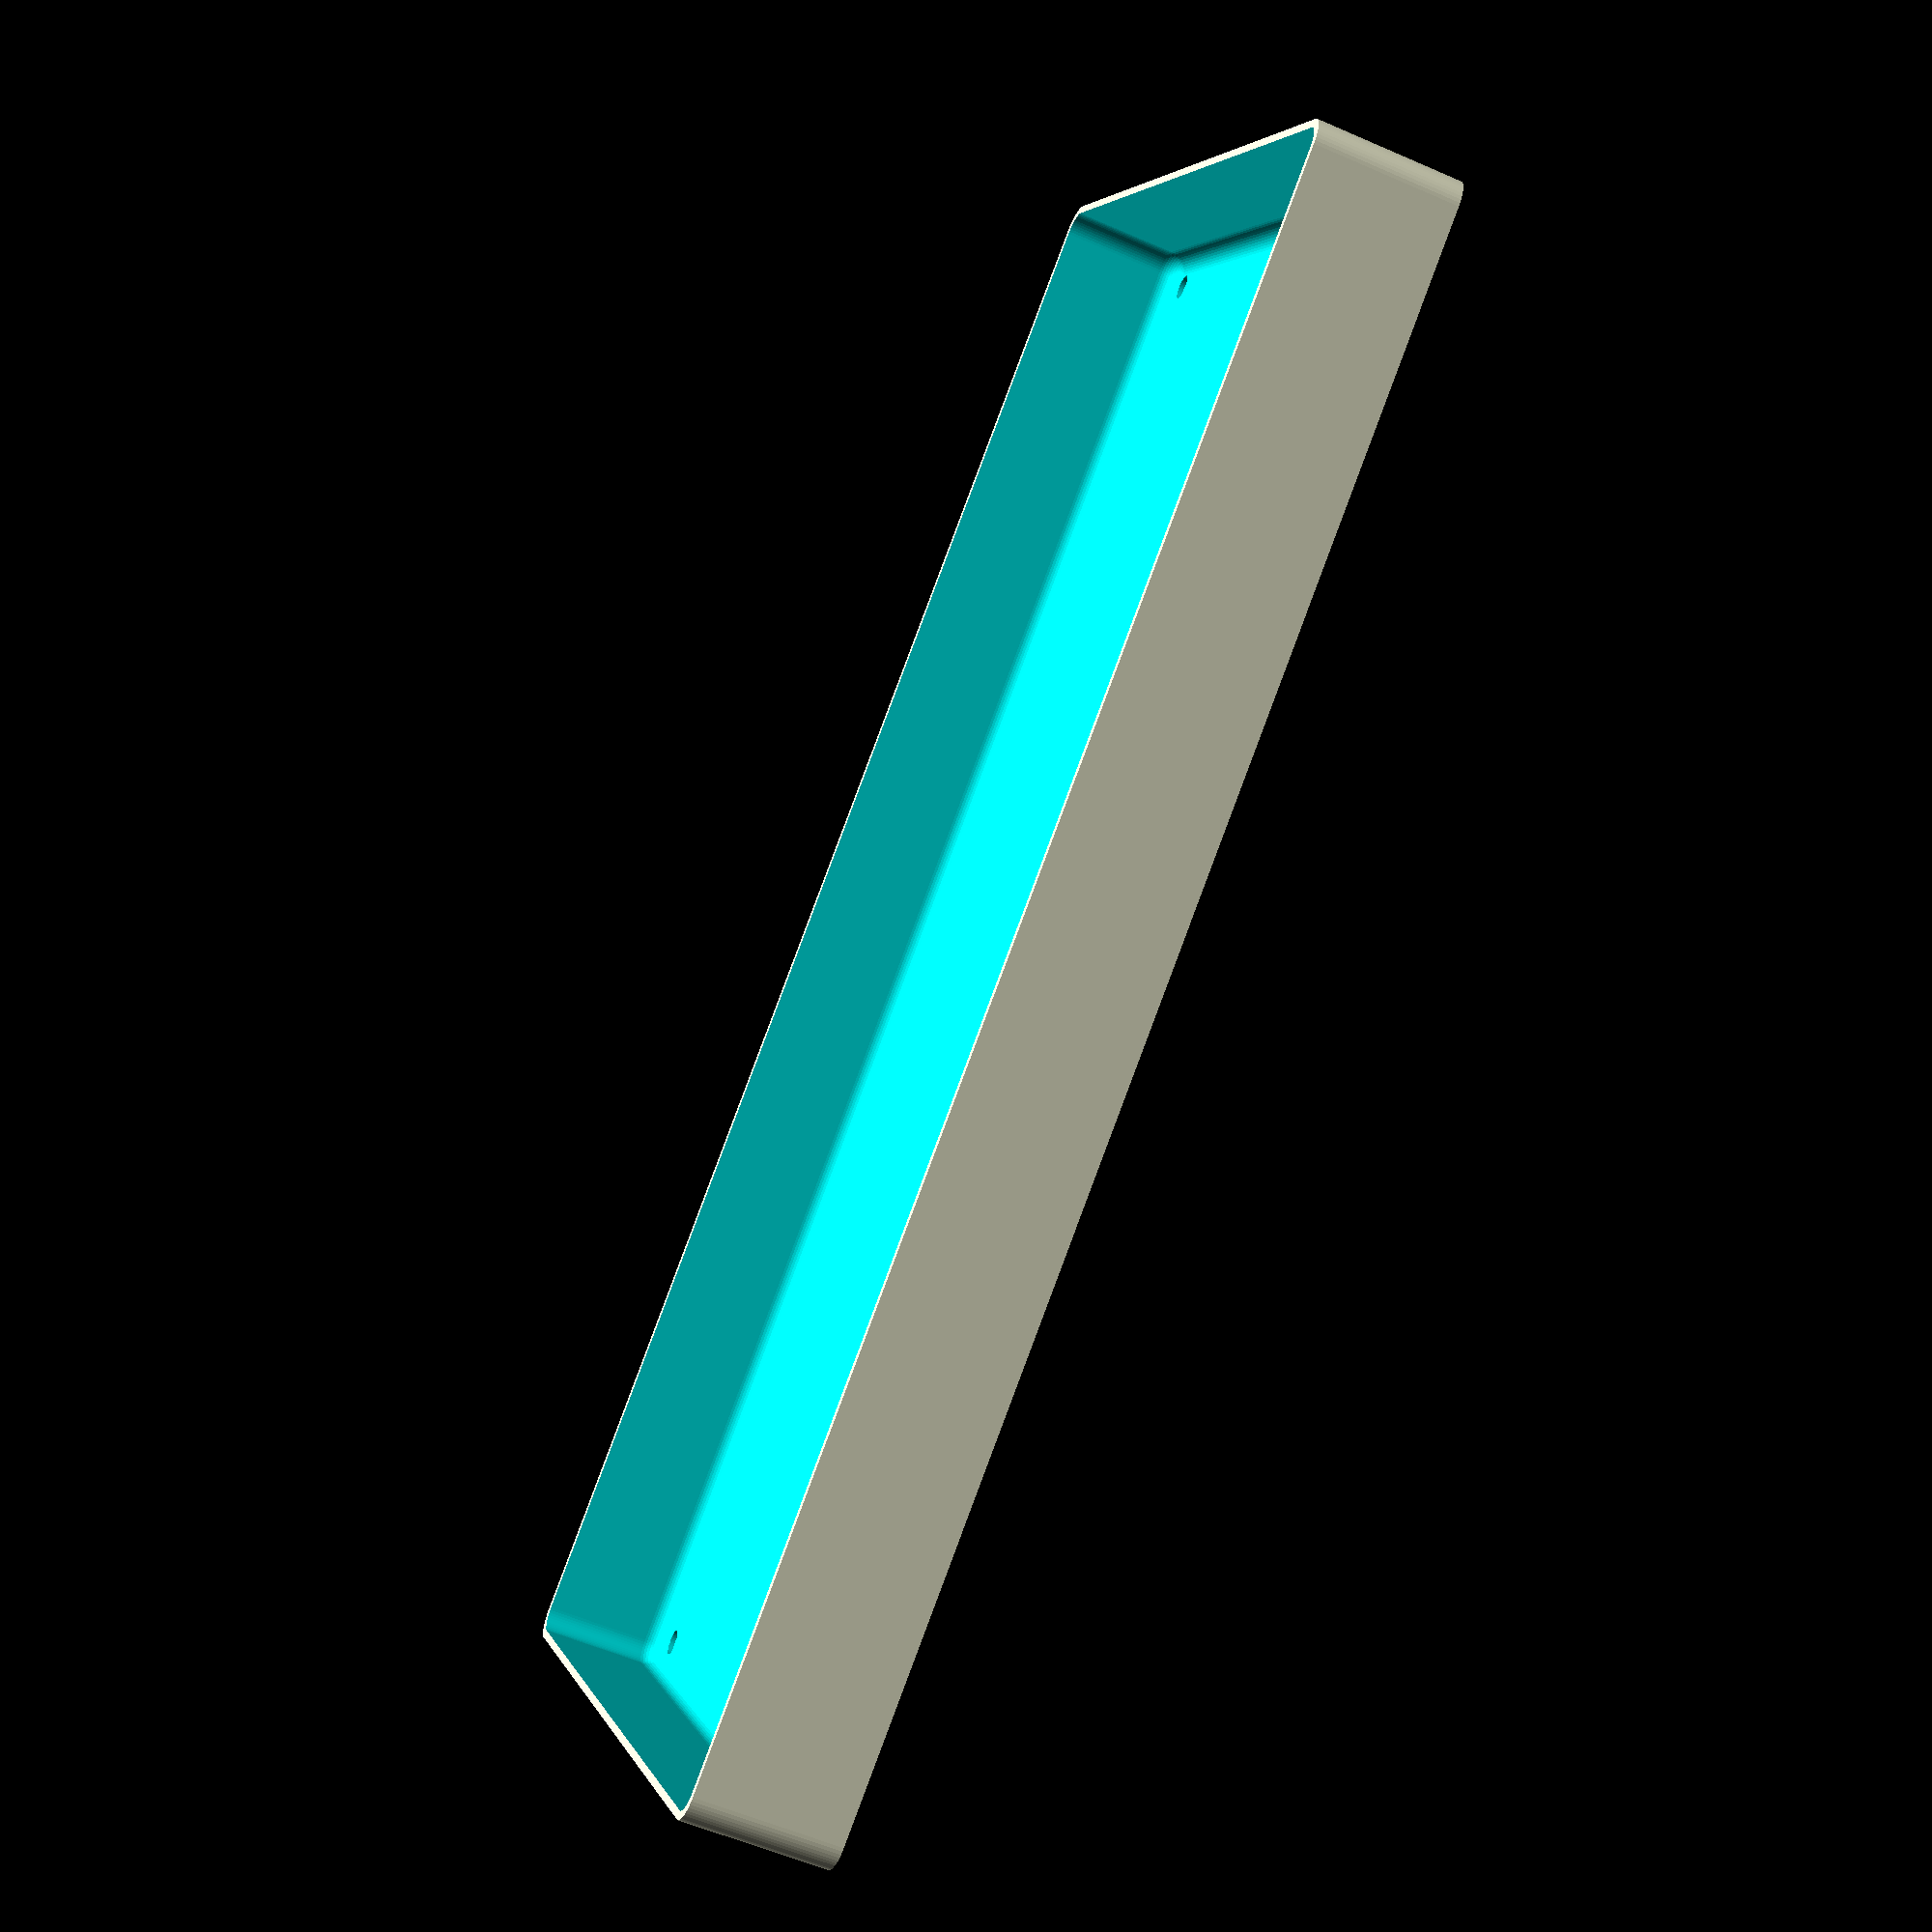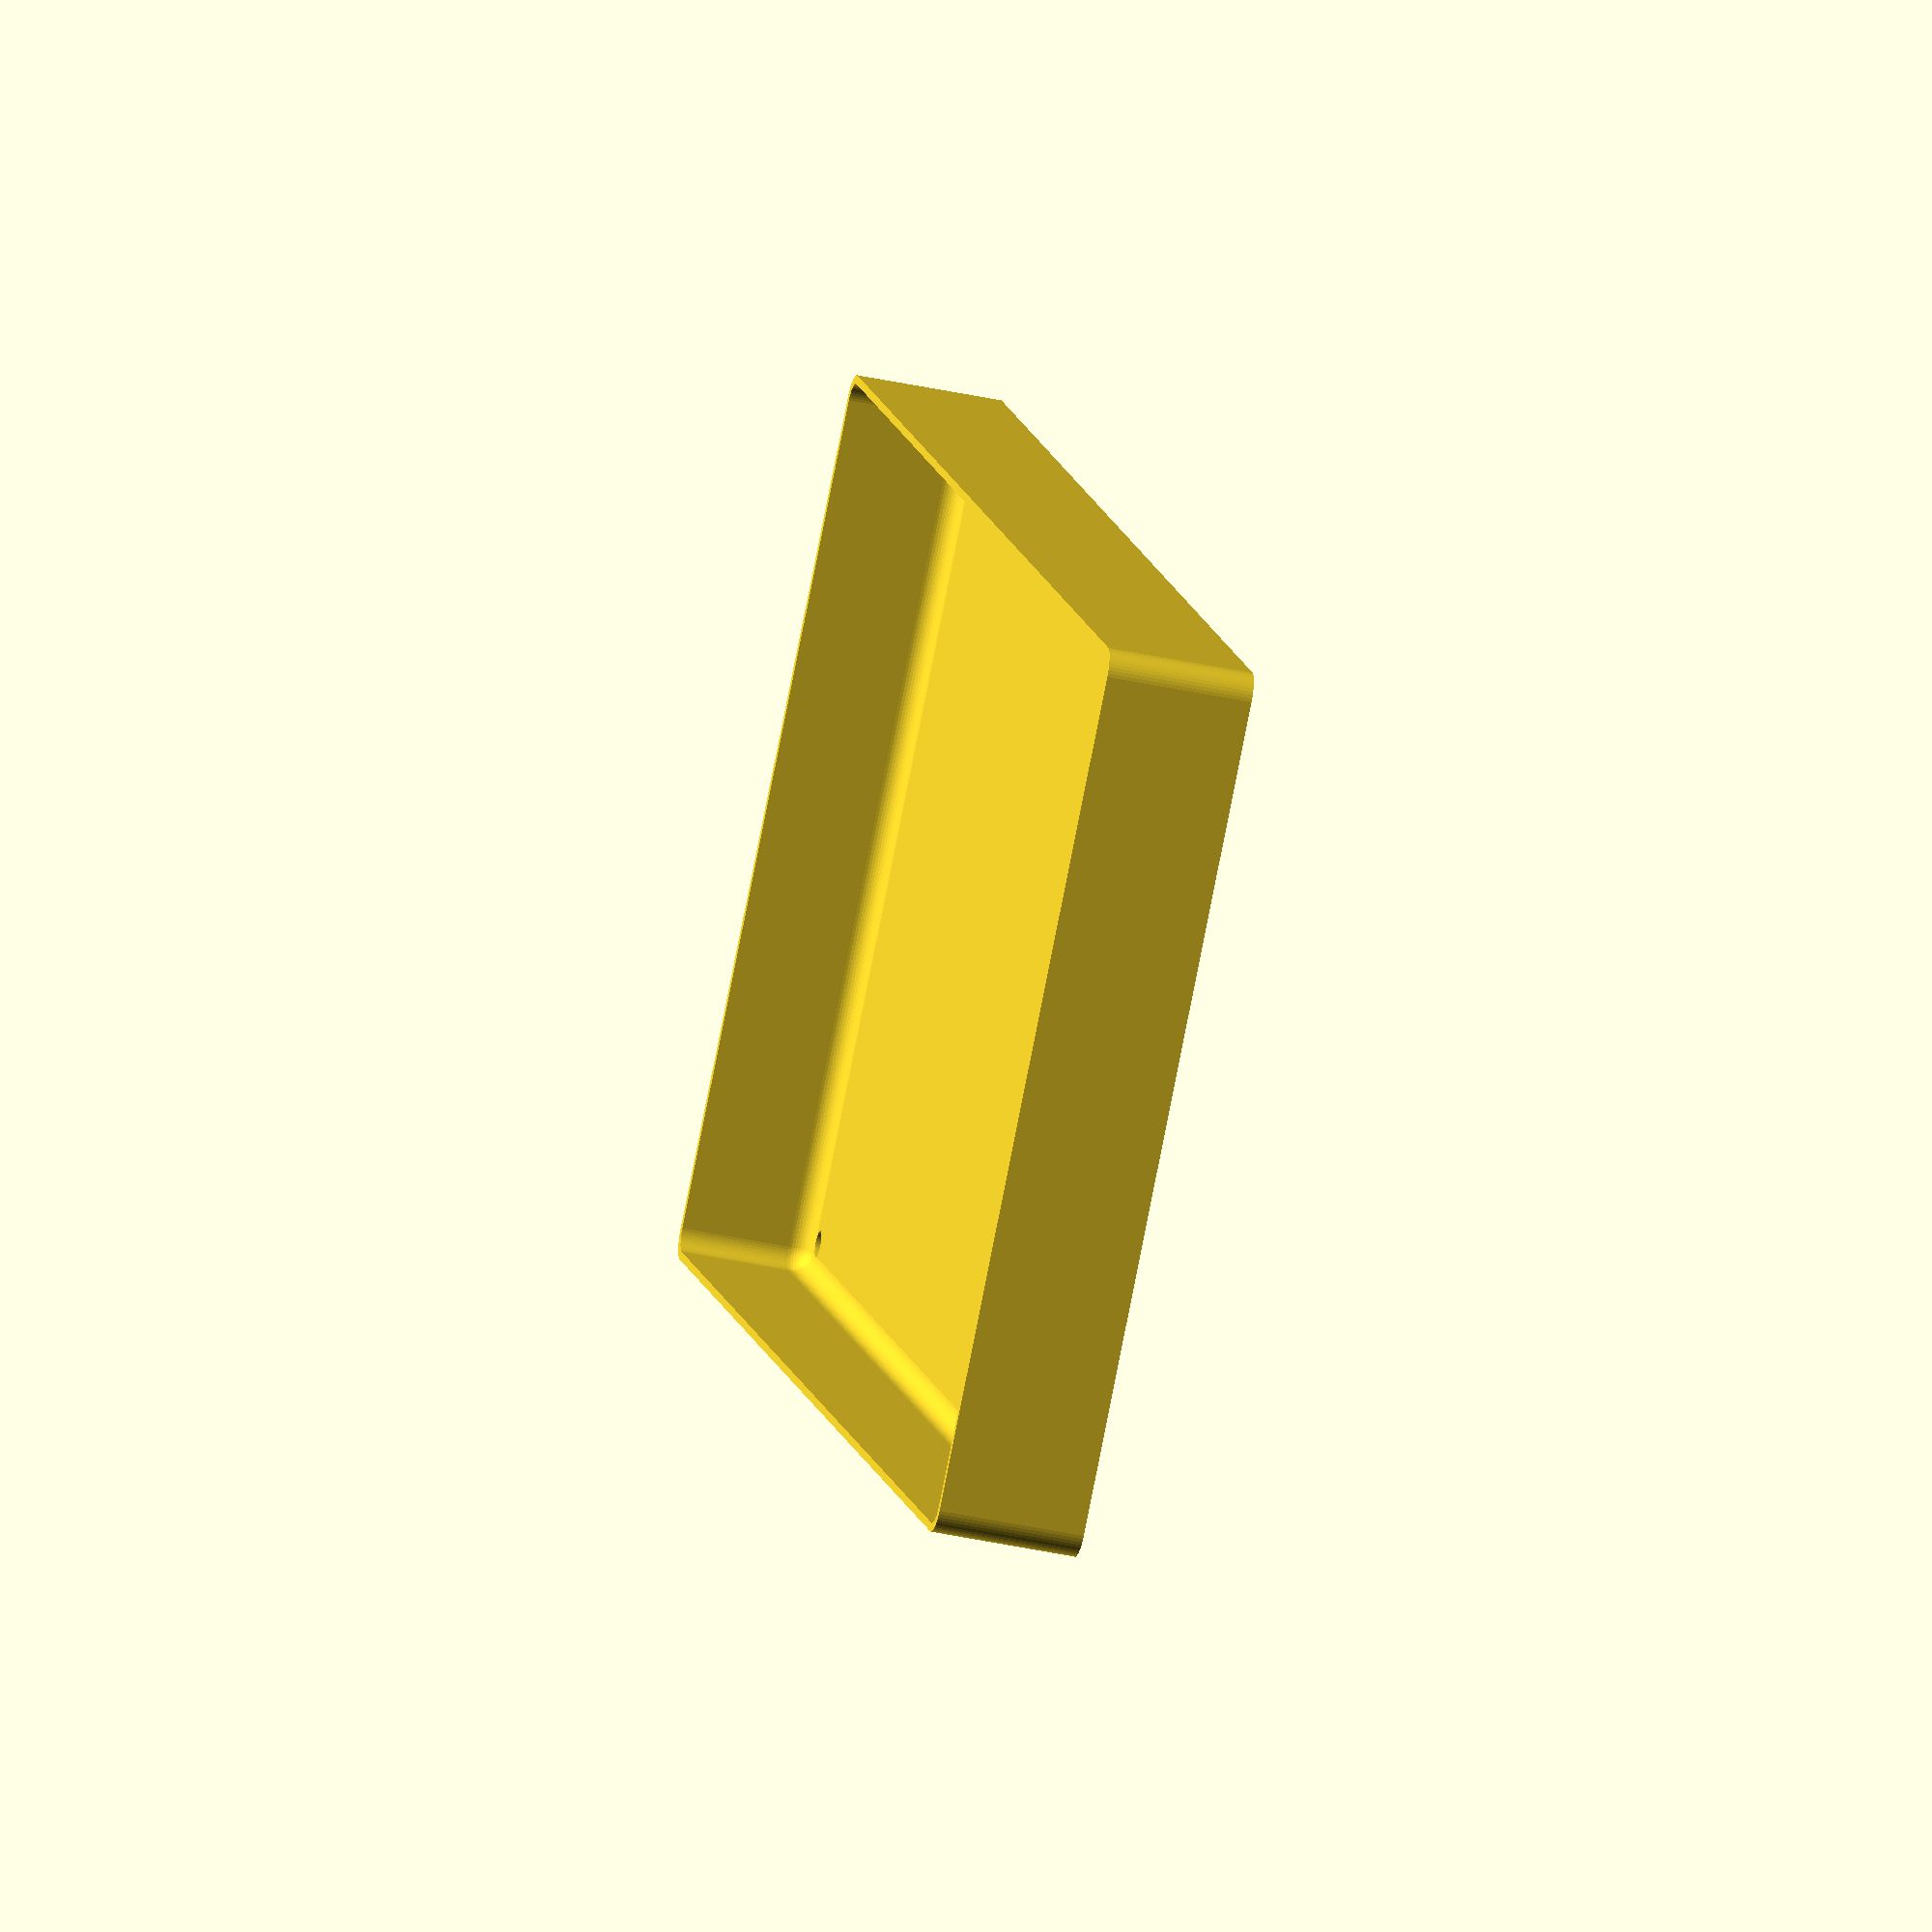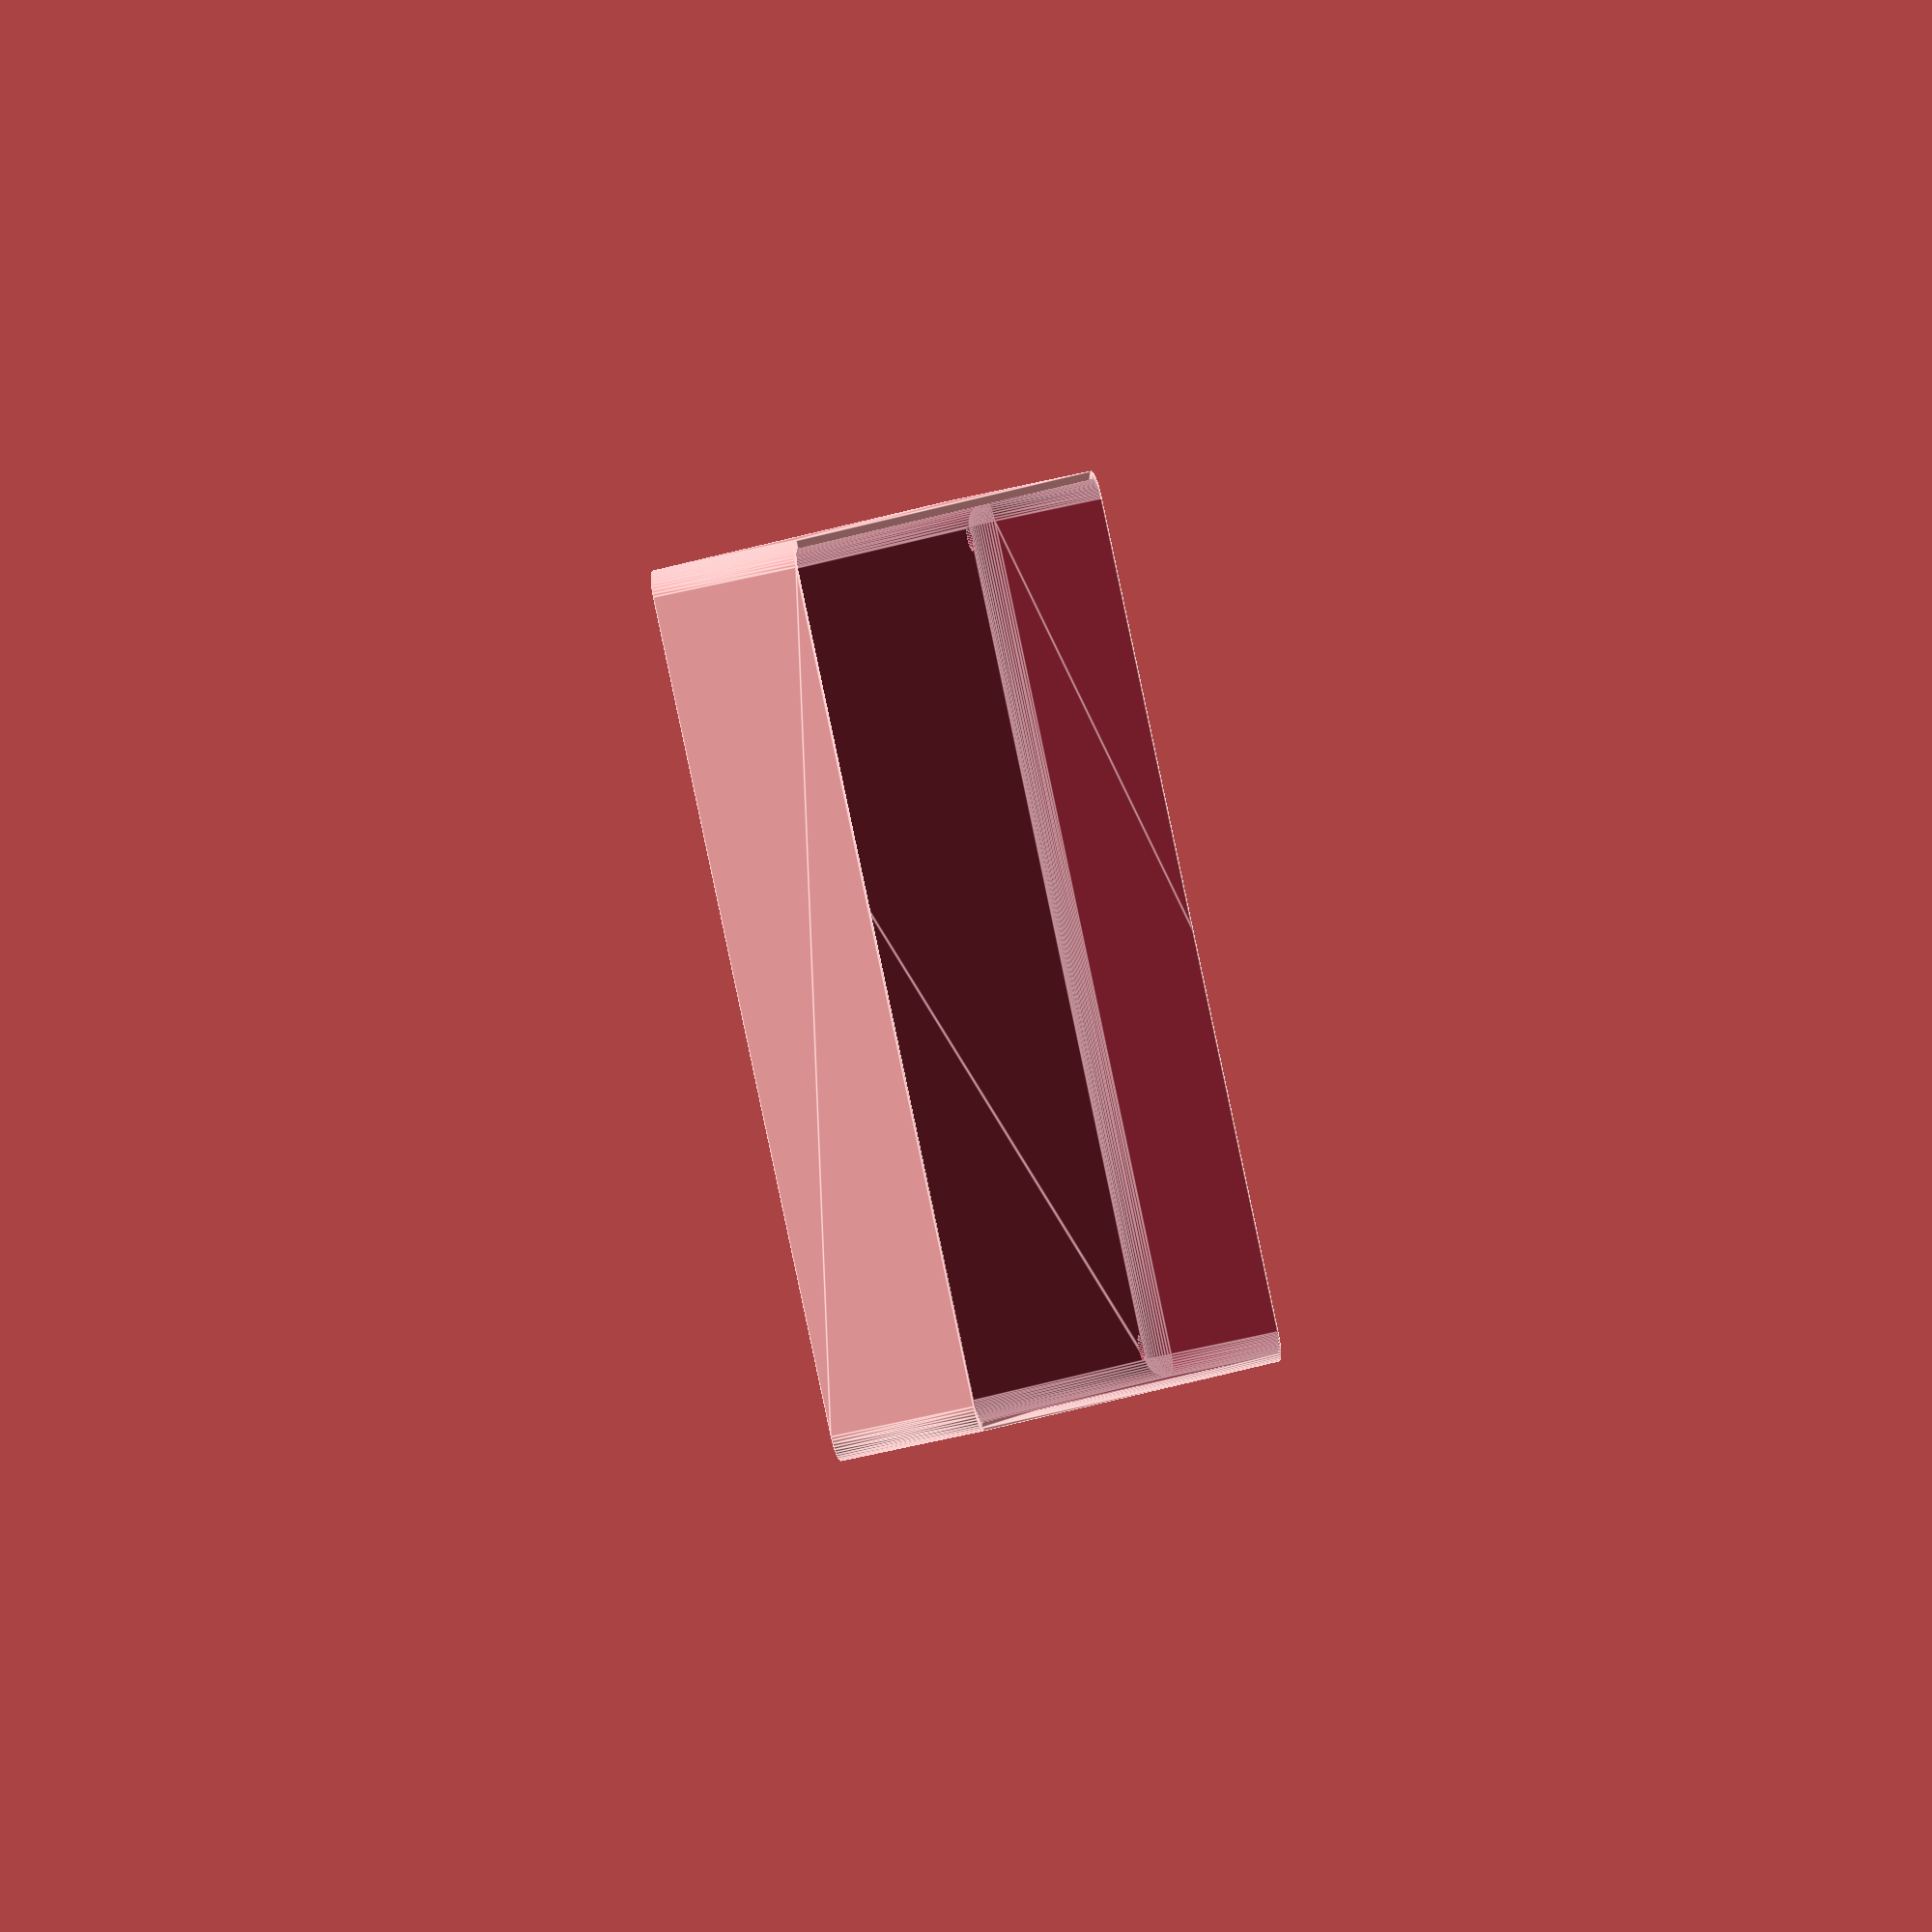
<openscad>
$fn = 50;


difference() {
	union() {
		hull() {
			translate(v = [-77.5000000000, 145.0000000000, 0]) {
				cylinder(h = 27, r = 5);
			}
			translate(v = [77.5000000000, 145.0000000000, 0]) {
				cylinder(h = 27, r = 5);
			}
			translate(v = [-77.5000000000, -145.0000000000, 0]) {
				cylinder(h = 27, r = 5);
			}
			translate(v = [77.5000000000, -145.0000000000, 0]) {
				cylinder(h = 27, r = 5);
			}
		}
	}
	union() {
		translate(v = [-75.0000000000, -142.5000000000, 2]) {
			rotate(a = [0, 0, 0]) {
				difference() {
					union() {
						translate(v = [0, 0, -1.7000000000]) {
							cylinder(h = 1.7000000000, r1 = 1.5000000000, r2 = 2.4000000000);
						}
						cylinder(h = 50, r = 2.4000000000);
						translate(v = [0, 0, -6.0000000000]) {
							cylinder(h = 6, r = 1.5000000000);
						}
						translate(v = [0, 0, -6.0000000000]) {
							cylinder(h = 6, r = 1.8000000000);
						}
						translate(v = [0, 0, -6.0000000000]) {
							cylinder(h = 6, r = 1.5000000000);
						}
					}
					union();
				}
			}
		}
		translate(v = [75.0000000000, -142.5000000000, 2]) {
			rotate(a = [0, 0, 0]) {
				difference() {
					union() {
						translate(v = [0, 0, -1.7000000000]) {
							cylinder(h = 1.7000000000, r1 = 1.5000000000, r2 = 2.4000000000);
						}
						cylinder(h = 50, r = 2.4000000000);
						translate(v = [0, 0, -6.0000000000]) {
							cylinder(h = 6, r = 1.5000000000);
						}
						translate(v = [0, 0, -6.0000000000]) {
							cylinder(h = 6, r = 1.8000000000);
						}
						translate(v = [0, 0, -6.0000000000]) {
							cylinder(h = 6, r = 1.5000000000);
						}
					}
					union();
				}
			}
		}
		translate(v = [-75.0000000000, 142.5000000000, 2]) {
			rotate(a = [0, 0, 0]) {
				difference() {
					union() {
						translate(v = [0, 0, -1.7000000000]) {
							cylinder(h = 1.7000000000, r1 = 1.5000000000, r2 = 2.4000000000);
						}
						cylinder(h = 50, r = 2.4000000000);
						translate(v = [0, 0, -6.0000000000]) {
							cylinder(h = 6, r = 1.5000000000);
						}
						translate(v = [0, 0, -6.0000000000]) {
							cylinder(h = 6, r = 1.8000000000);
						}
						translate(v = [0, 0, -6.0000000000]) {
							cylinder(h = 6, r = 1.5000000000);
						}
					}
					union();
				}
			}
		}
		translate(v = [75.0000000000, 142.5000000000, 2]) {
			rotate(a = [0, 0, 0]) {
				difference() {
					union() {
						translate(v = [0, 0, -1.7000000000]) {
							cylinder(h = 1.7000000000, r1 = 1.5000000000, r2 = 2.4000000000);
						}
						cylinder(h = 50, r = 2.4000000000);
						translate(v = [0, 0, -6.0000000000]) {
							cylinder(h = 6, r = 1.5000000000);
						}
						translate(v = [0, 0, -6.0000000000]) {
							cylinder(h = 6, r = 1.8000000000);
						}
						translate(v = [0, 0, -6.0000000000]) {
							cylinder(h = 6, r = 1.5000000000);
						}
					}
					union();
				}
			}
		}
		translate(v = [0, 0, 3]) {
			hull() {
				union() {
					translate(v = [-77.0000000000, 144.5000000000, 4]) {
						cylinder(h = 39, r = 4);
					}
					translate(v = [-77.0000000000, 144.5000000000, 4]) {
						sphere(r = 4);
					}
					translate(v = [-77.0000000000, 144.5000000000, 43]) {
						sphere(r = 4);
					}
				}
				union() {
					translate(v = [77.0000000000, 144.5000000000, 4]) {
						cylinder(h = 39, r = 4);
					}
					translate(v = [77.0000000000, 144.5000000000, 4]) {
						sphere(r = 4);
					}
					translate(v = [77.0000000000, 144.5000000000, 43]) {
						sphere(r = 4);
					}
				}
				union() {
					translate(v = [-77.0000000000, -144.5000000000, 4]) {
						cylinder(h = 39, r = 4);
					}
					translate(v = [-77.0000000000, -144.5000000000, 4]) {
						sphere(r = 4);
					}
					translate(v = [-77.0000000000, -144.5000000000, 43]) {
						sphere(r = 4);
					}
				}
				union() {
					translate(v = [77.0000000000, -144.5000000000, 4]) {
						cylinder(h = 39, r = 4);
					}
					translate(v = [77.0000000000, -144.5000000000, 4]) {
						sphere(r = 4);
					}
					translate(v = [77.0000000000, -144.5000000000, 43]) {
						sphere(r = 4);
					}
				}
			}
		}
	}
}
</openscad>
<views>
elev=56.3 azim=237.3 roll=65.3 proj=p view=wireframe
elev=222.3 azim=321.3 roll=104.5 proj=o view=wireframe
elev=226.9 azim=41.7 roll=253.9 proj=o view=edges
</views>
